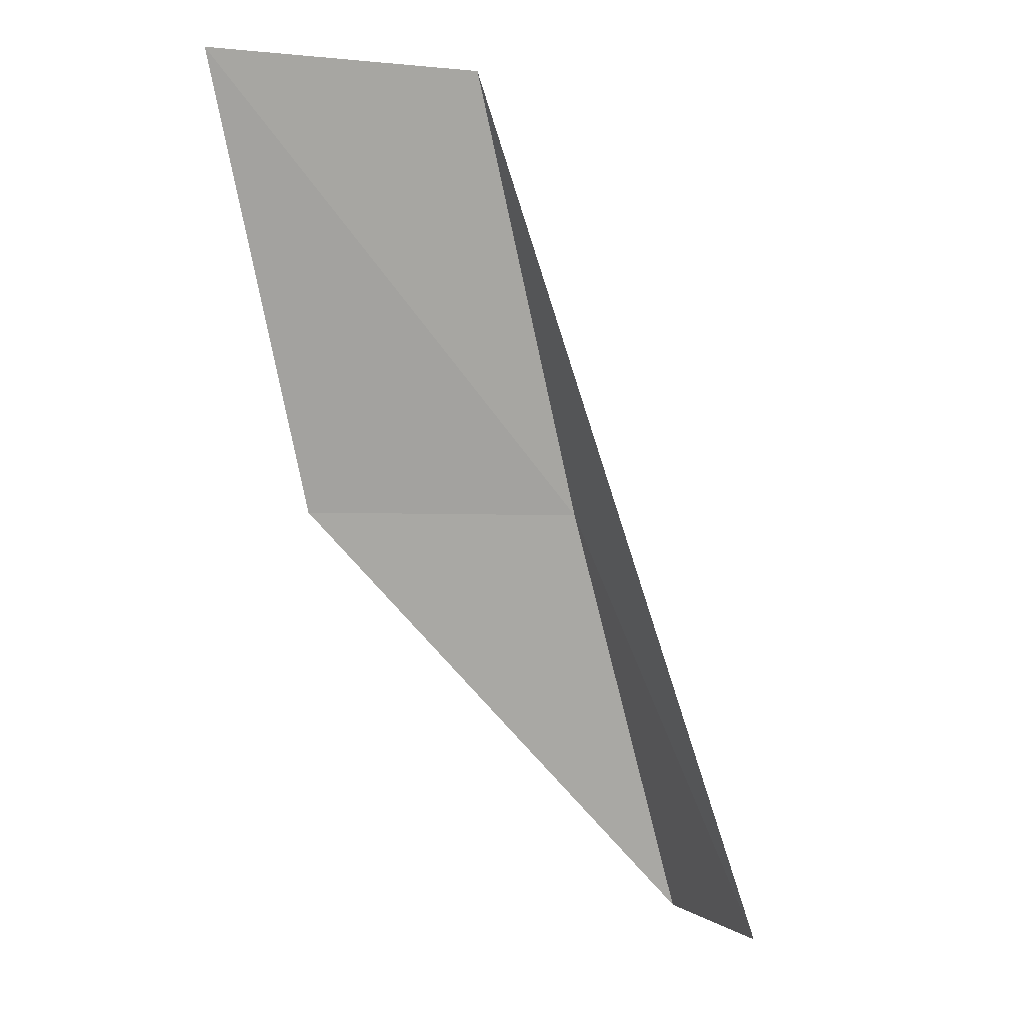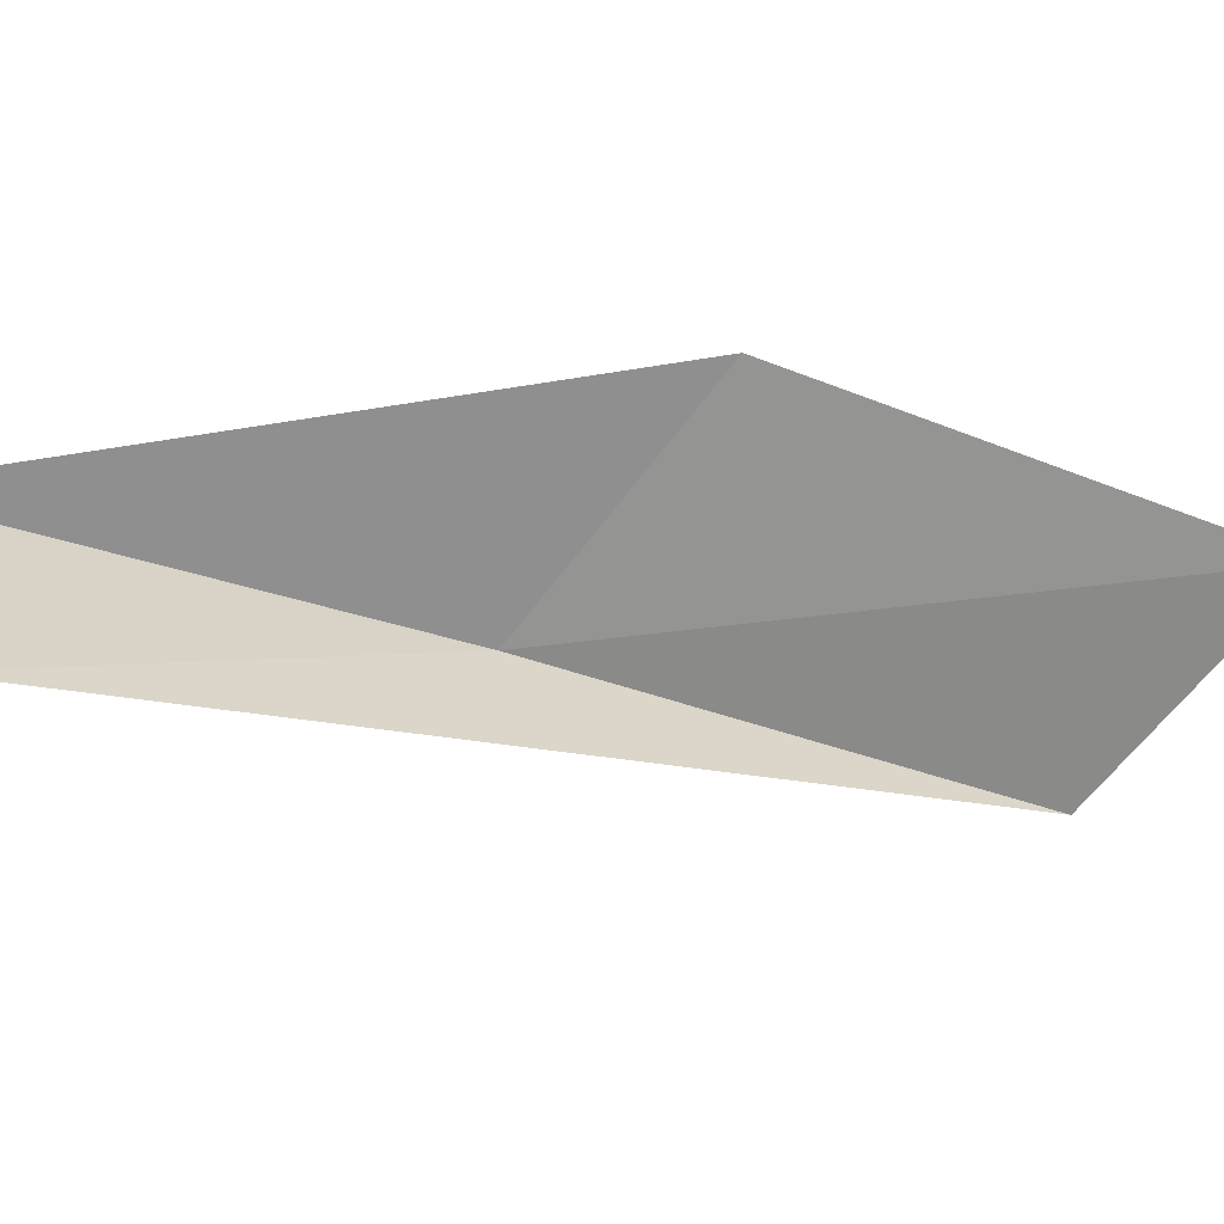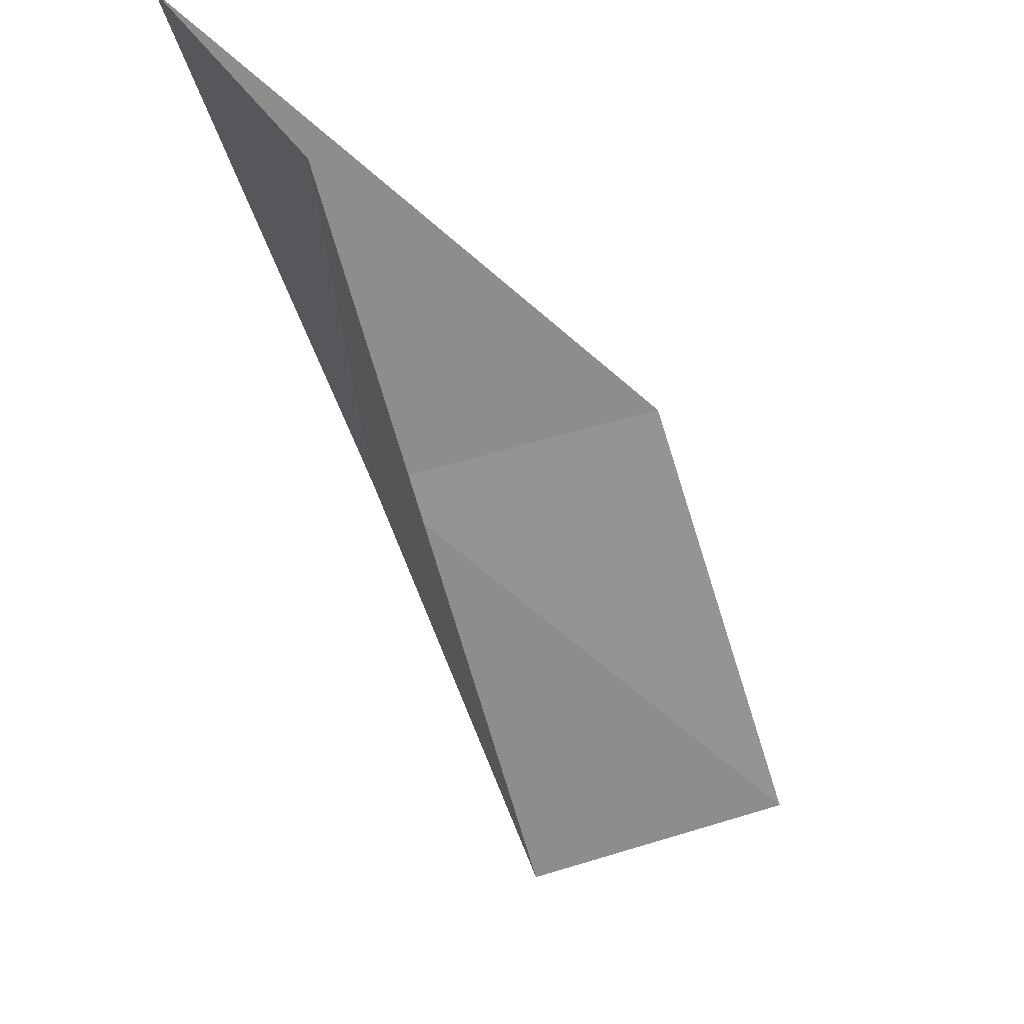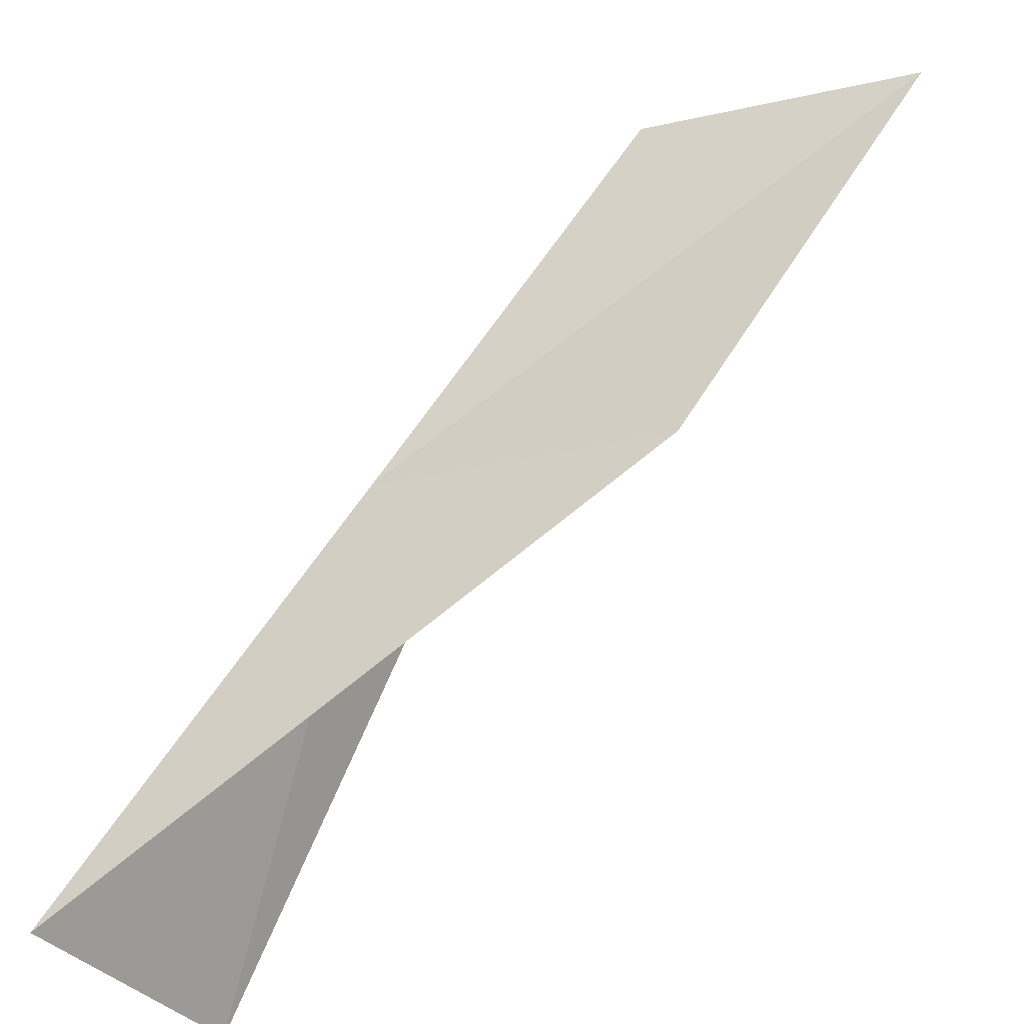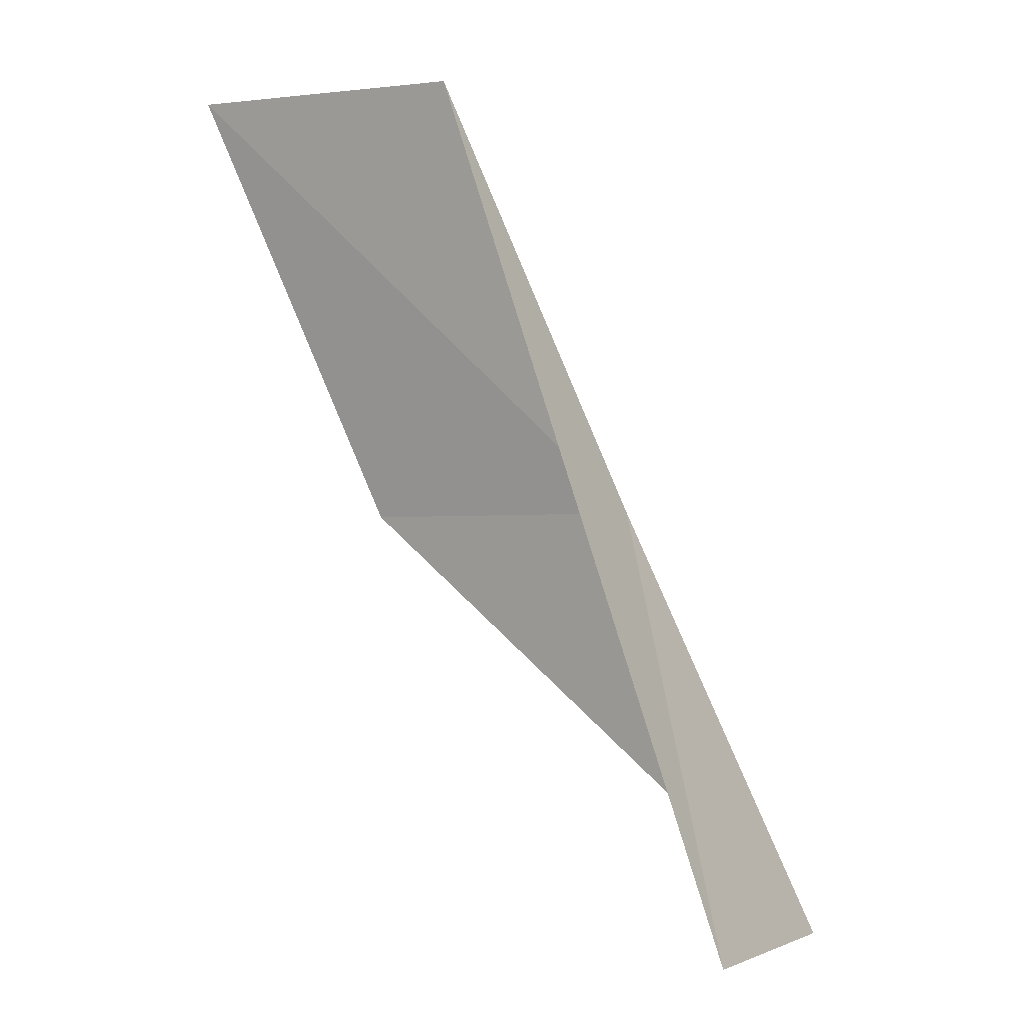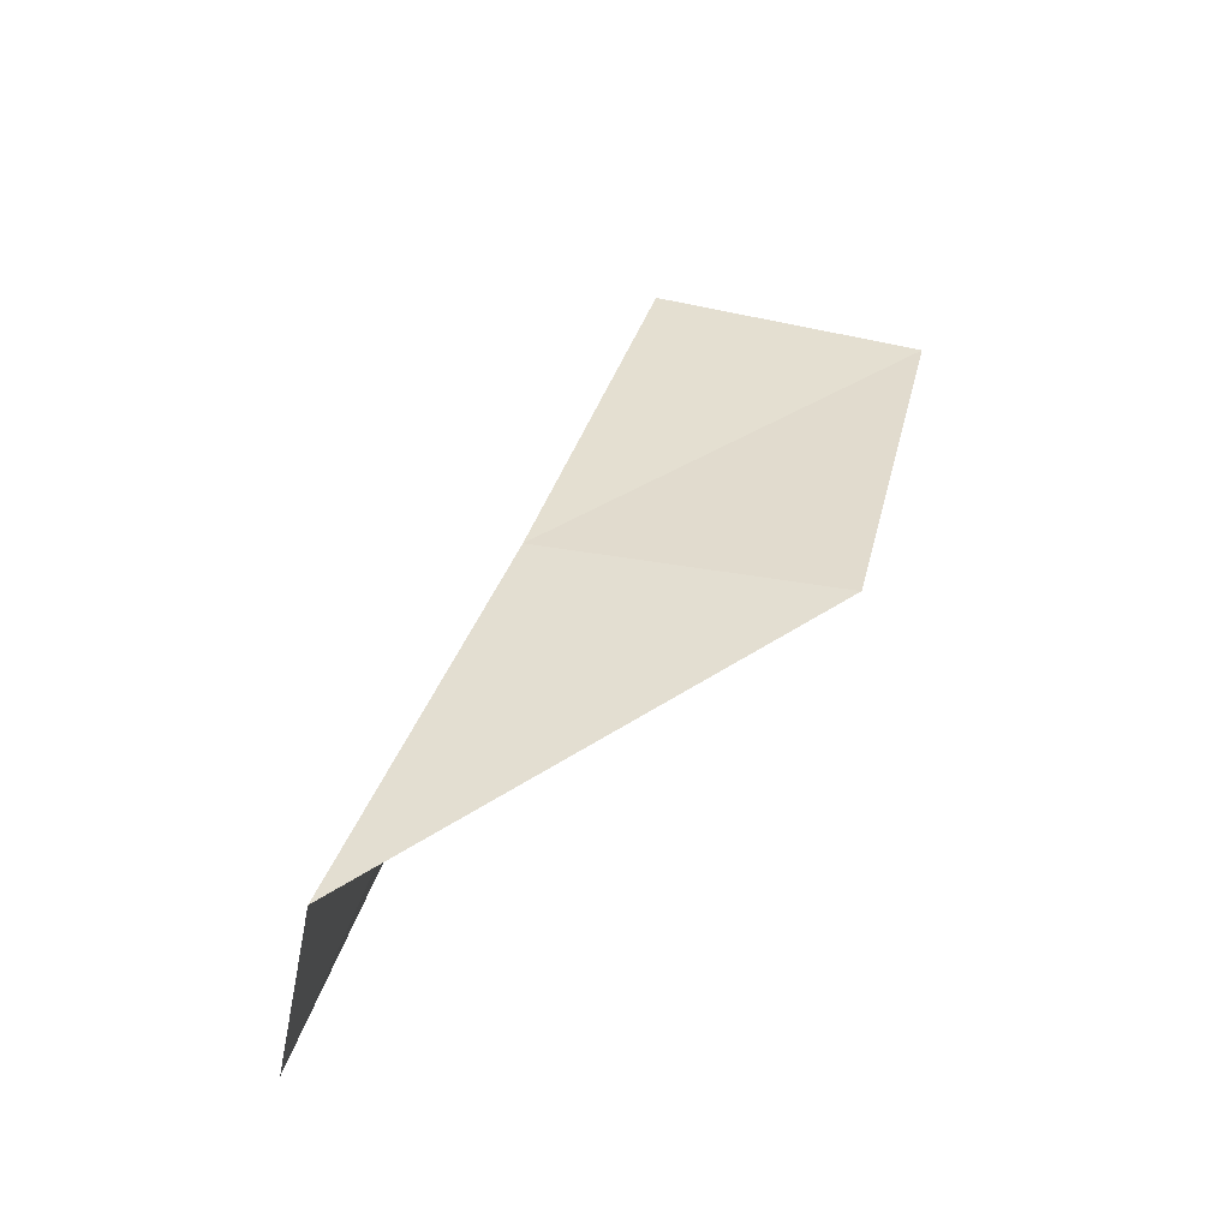
<metadata>
{"format":"obj","ext":"obj","renderer":"f3d","projection":"perspective","resolution":1024,"background":"white","views":[{"elev":-2.0,"azim":-46.4,"up":"+Z"},{"elev":-33.6,"azim":-134.8,"up":"+Y"},{"elev":-50.0,"azim":173.8,"up":"+Y"},{"elev":60.8,"azim":-173.2,"up":"+Y"},{"elev":-2.2,"azim":-3.4,"up":"+Z"},{"elev":-37.7,"azim":138.6,"up":"+Z"}]}
</metadata>
<code>
v 16.6 24.43 79.05
v 14.64 24 83.55
v 12.08 25.24 83.55
v 13.99 25.87 79.05
v 17.32 22.54 74.54
v 18.65 24.73 74.54
f 1 4 3
f 1 3 2
f 1 6 4
f 1 2 5
f 1 5 6

</code>
